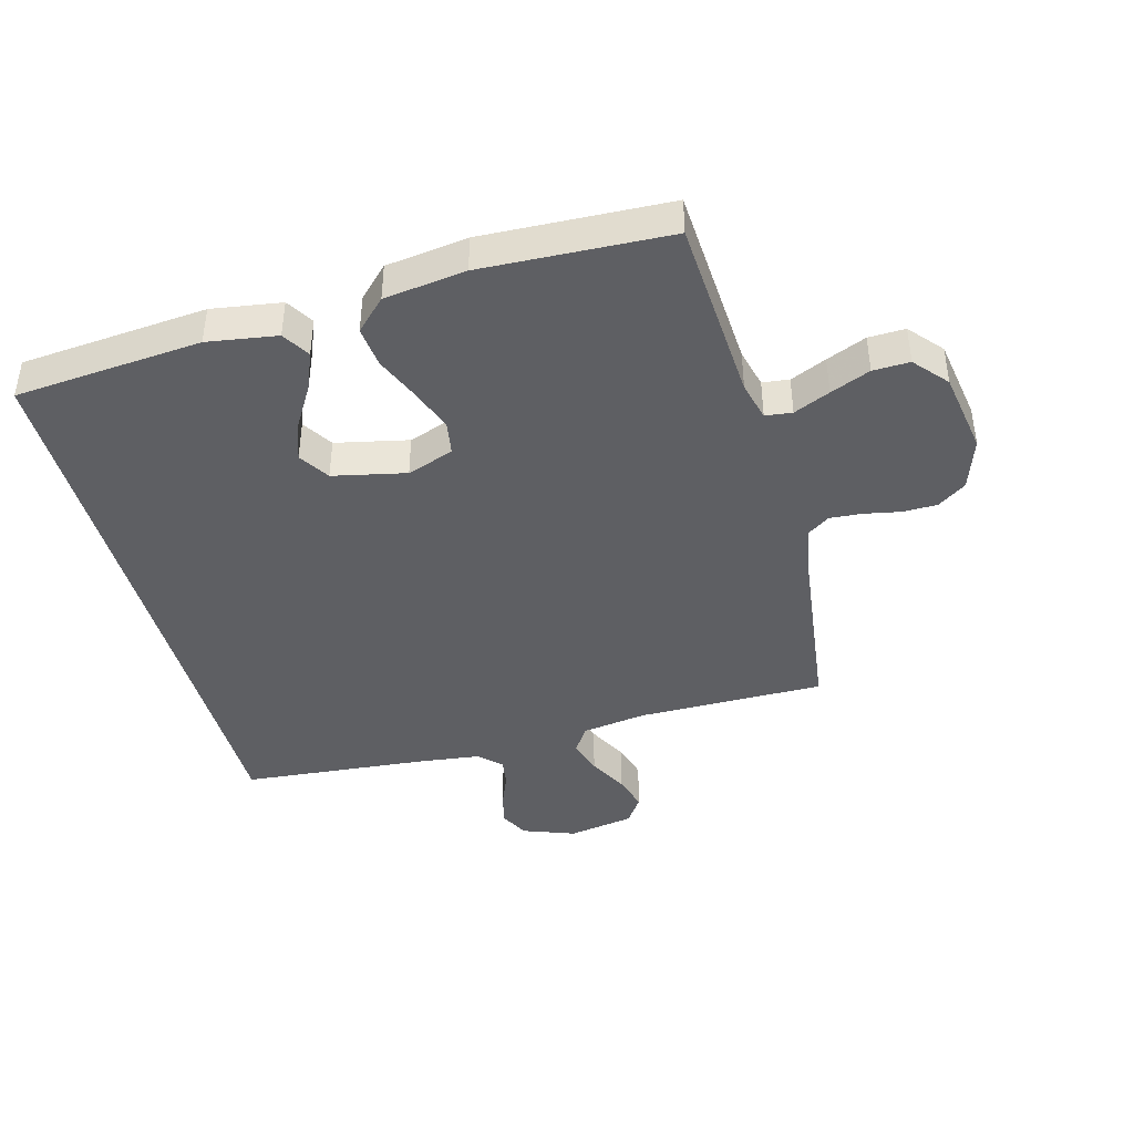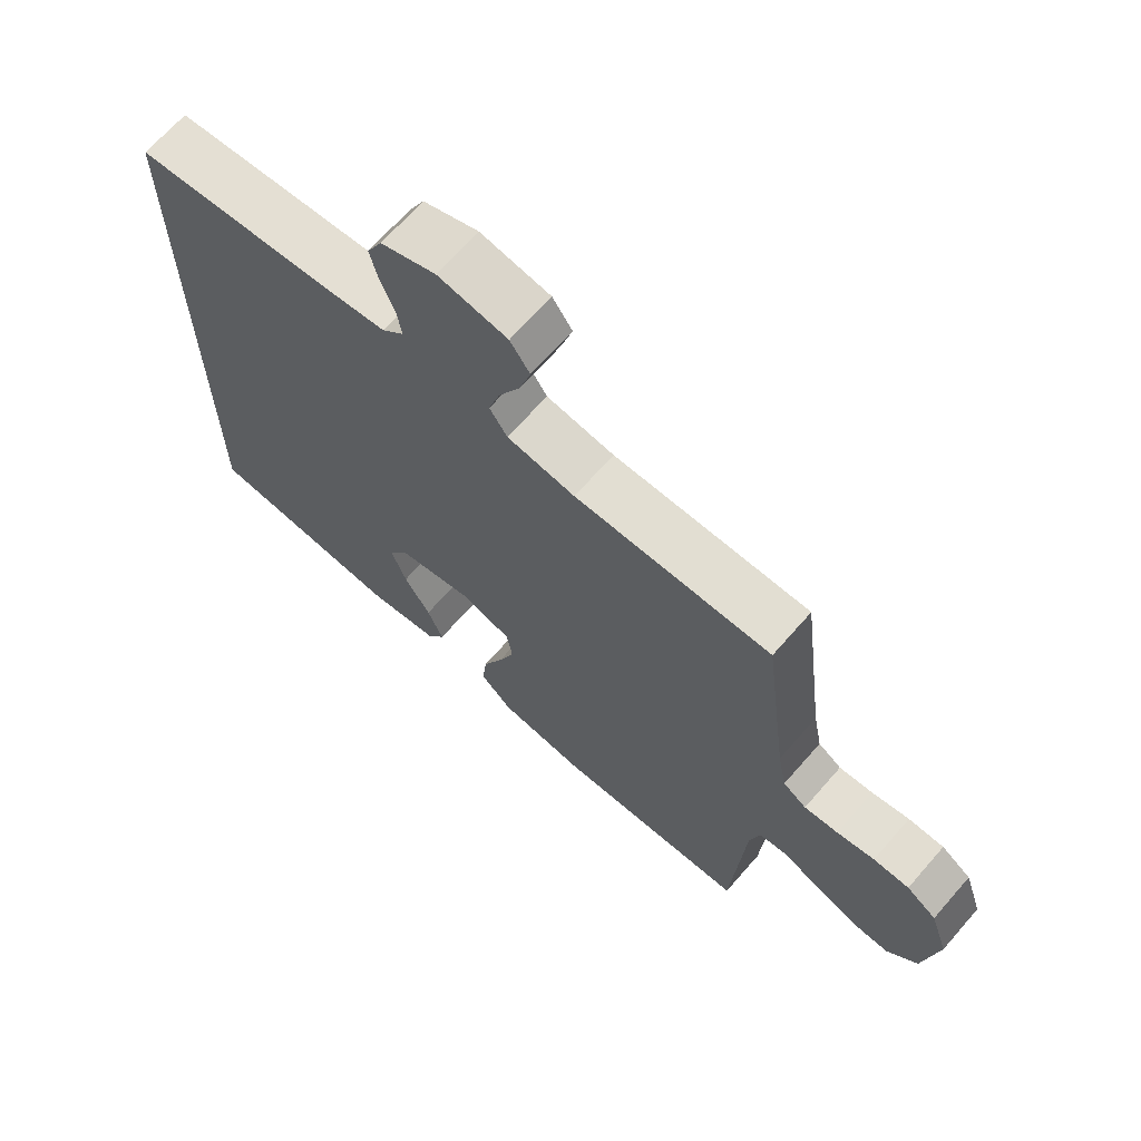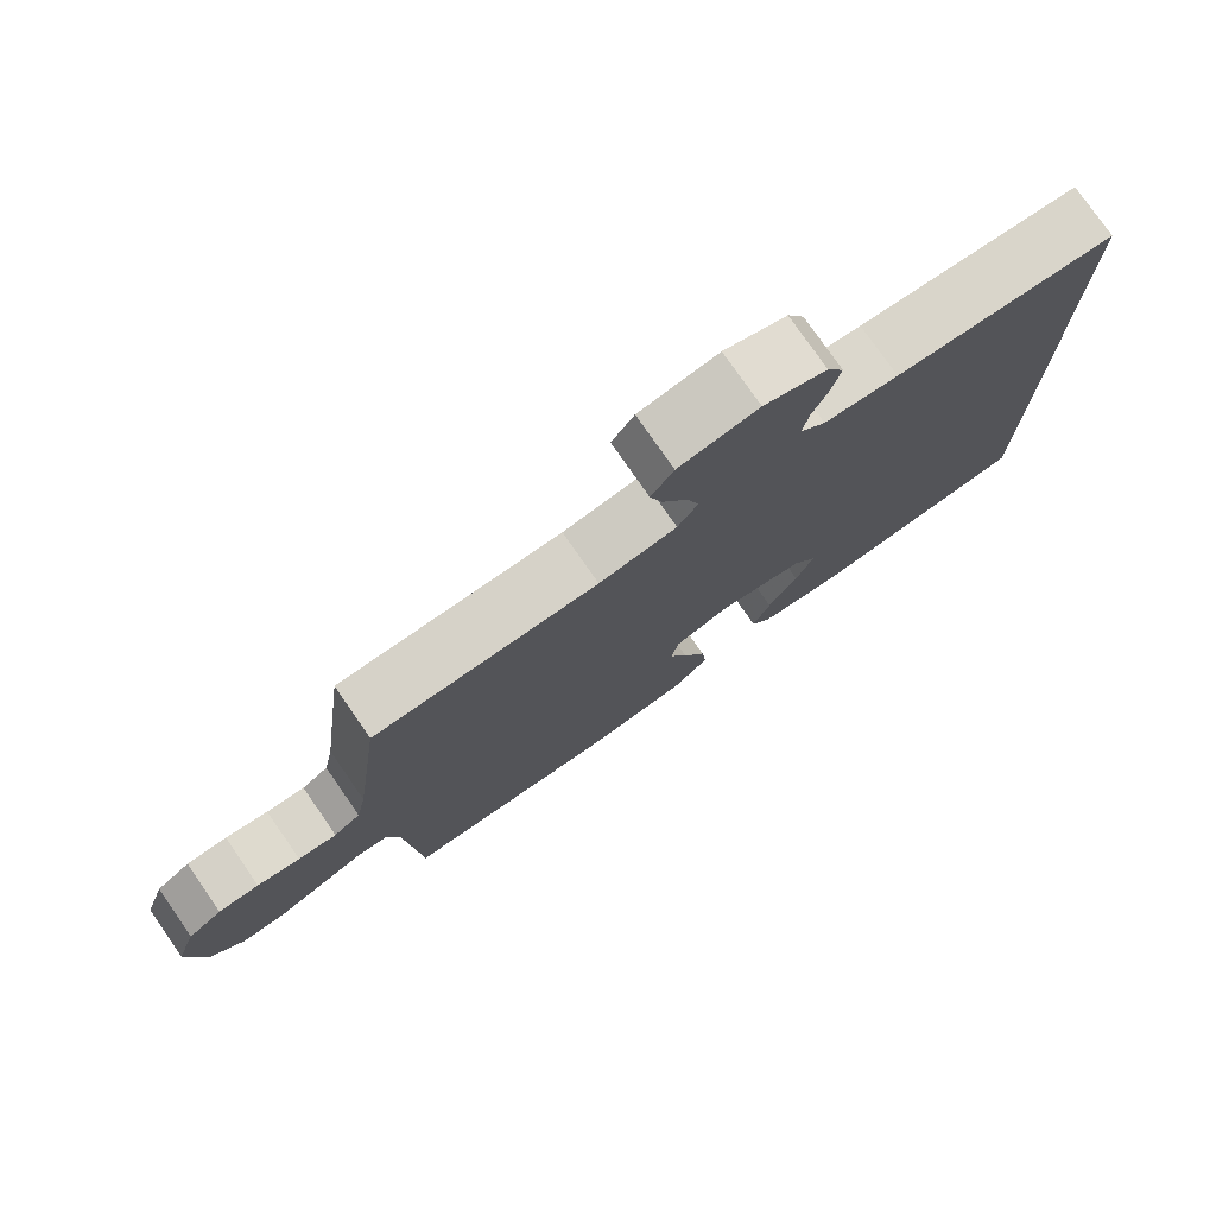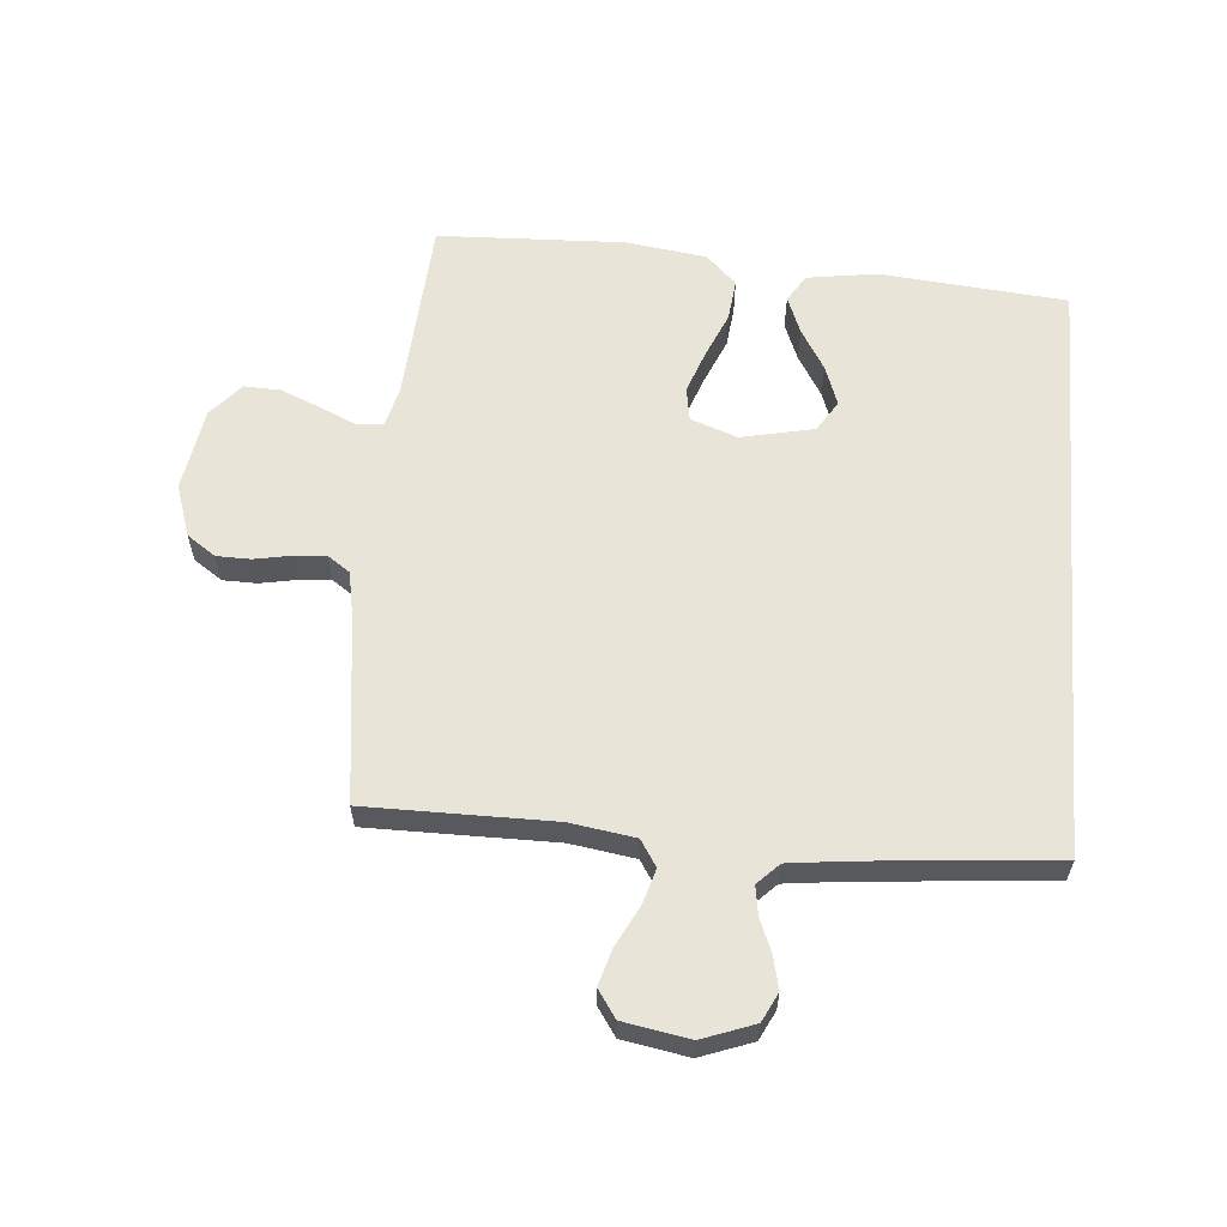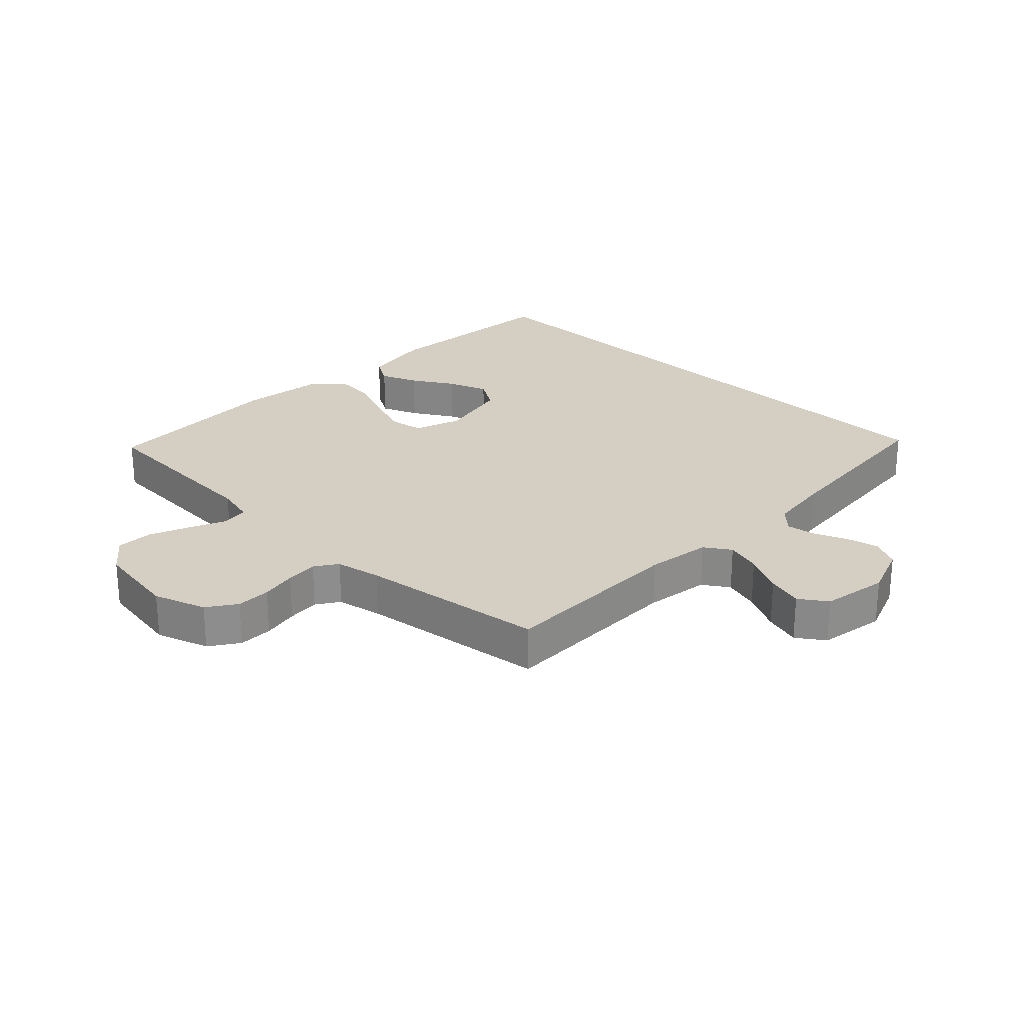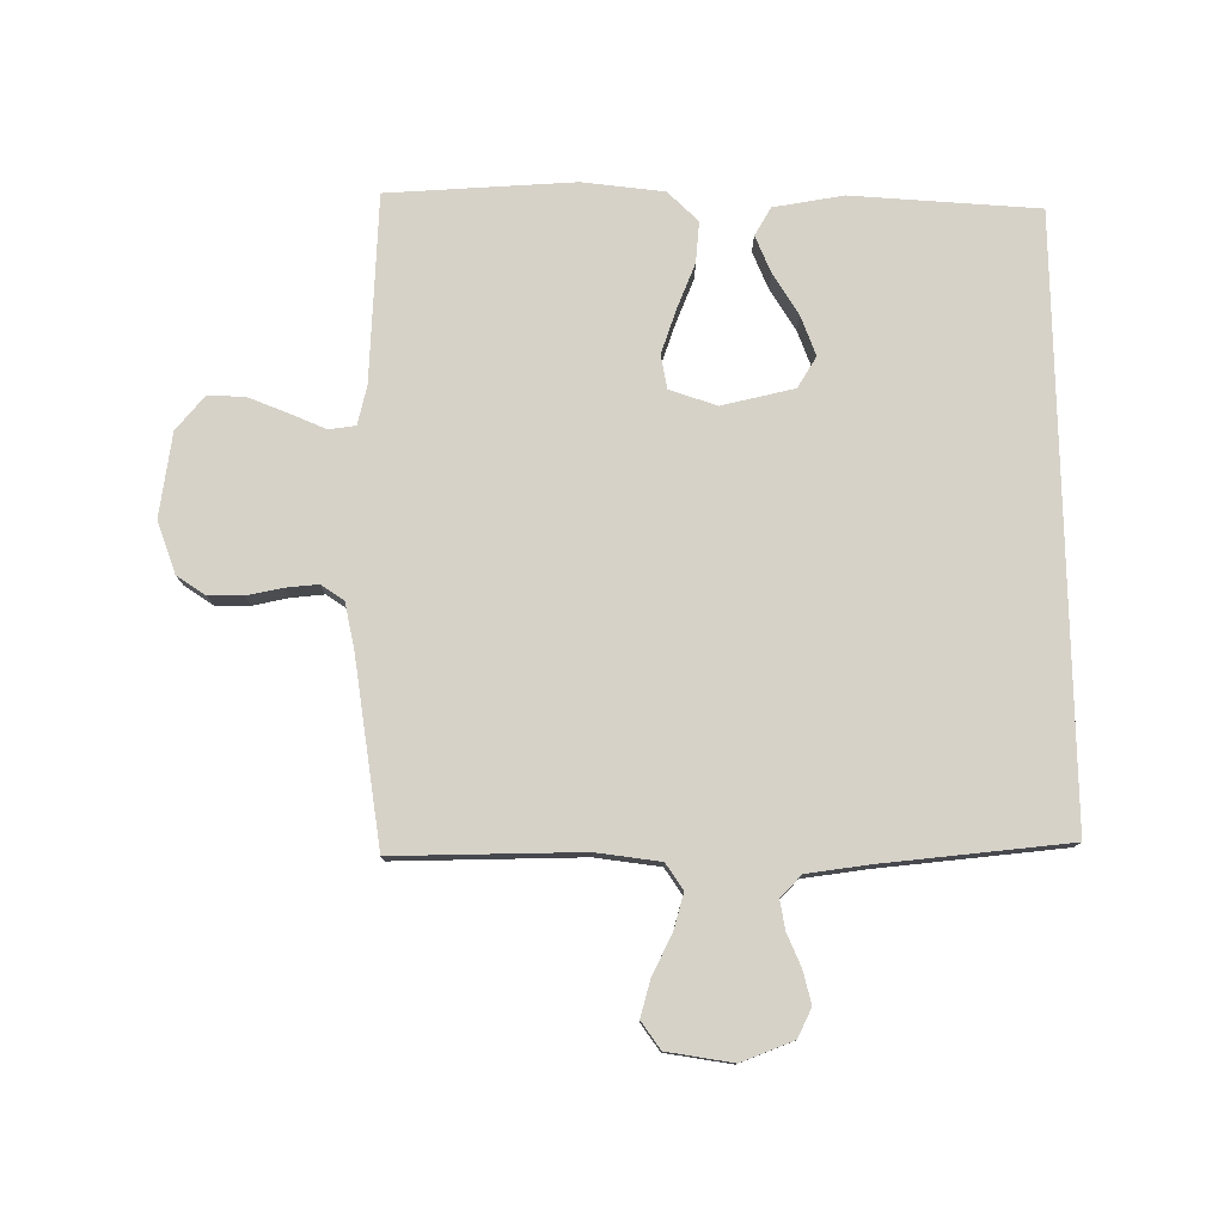
<metadata>
{"format":"obj","ext":"obj","renderer":"f3d","projection":"perspective","resolution":1024,"background":"white","views":[{"elev":-42.0,"azim":-165.0,"up":"+Y"},{"elev":68.0,"azim":-138.8,"up":"+Z"},{"elev":77.8,"azim":-34.8,"up":"+Z"},{"elev":60.3,"azim":4.8,"up":"+Y"},{"elev":25.6,"azim":-46.3,"up":"+Y"},{"elev":78.2,"azim":-1.1,"up":"+Y"}]}
</metadata>
<code>
v -0.5 0.07 -0.5
v -0.519 0.07 -0.2
v -0.535 0.07 -0.137
v -0.578 0.07 -0.132
v -0.636 0.07 -0.158
v -0.7 0.07 -0.185
v -0.759 0.07 -0.187
v -0.805 0.07 -0.134
v -0.827 0.07 0
v -0.799 0.07 0.084
v -0.753 0.07 0.116
v -0.698 0.07 0.117
v -0.64 0.07 0.106
v -0.588 0.07 0.102
v -0.552 0.07 0.127
v -0.538 0.07 0.2
v -0.5 0.07 0.5
v -0.2 0.07 0.5
v -0.096 0.07 0.516
v -0.069 0.07 0.558
v -0.086 0.07 0.615
v -0.119 0.07 0.679
v -0.136 0.07 0.737
v -0.106 0.07 0.781
v 0 0.07 0.8
v 0.084 0.07 0.769
v 0.107 0.07 0.723
v 0.095 0.07 0.671
v 0.073 0.07 0.617
v 0.066 0.07 0.571
v 0.1 0.07 0.537
v 0.2 0.07 0.525
v 0.5 0.07 0.499
v 0.5 0.07 -0.456
v 0.2 0.07 -0.483
v 0.088 0.07 -0.466
v 0.061 0.07 -0.422
v 0.085 0.07 -0.362
v 0.125 0.07 -0.295
v 0.148 0.07 -0.231
v 0.117 0.07 -0.182
v 0 0.07 -0.157
v -0.075 0.07 -0.184
v -0.084 0.07 -0.238
v -0.059 0.07 -0.307
v -0.028 0.07 -0.38
v -0.021 0.07 -0.446
v -0.069 0.07 -0.494
v -0.2 0.07 -0.512
v -0.5 0 -0.5
v -0.519 0 -0.2
v -0.535 0 -0.137
v -0.578 0 -0.132
v -0.636 0 -0.158
v -0.7 0 -0.185
v -0.759 0 -0.187
v -0.805 0 -0.134
v -0.827 0 0
v -0.799 0 0.084
v -0.753 0 0.116
v -0.698 0 0.117
v -0.64 0 0.106
v -0.588 0 0.102
v -0.552 0 0.127
v -0.538 0 0.2
v -0.5 0 0.5
v -0.2 0 0.5
v -0.096 0 0.516
v -0.069 0 0.558
v -0.086 0 0.615
v -0.119 0 0.679
v -0.136 0 0.737
v -0.106 0 0.781
v 0 0 0.8
v 0.084 0 0.769
v 0.107 0 0.723
v 0.095 0 0.671
v 0.073 0 0.617
v 0.066 0 0.571
v 0.1 0 0.537
v 0.2 0 0.525
v 0.5 0 0.499
v 0.5 0 -0.456
v 0.2 0 -0.483
v 0.088 0 -0.466
v 0.061 0 -0.422
v 0.085 0 -0.362
v 0.125 0 -0.295
v 0.148 0 -0.231
v 0.117 0 -0.182
v 0 0 -0.157
v -0.075 0 -0.184
v -0.084 0 -0.238
v -0.059 0 -0.307
v -0.028 0 -0.38
v -0.021 0 -0.446
v -0.069 0 -0.494
v -0.2 0 -0.512
f 49 1 2
f 48 49 2
f 47 48 2
f 46 47 2
f 45 46 2
f 44 45 2 3
f 43 44 3
f 42 43 3 4
f 37 38 39
f 36 37 39
f 35 36 39
f 34 35 39
f 34 39 40
f 34 40 41
f 33 34 41
f 32 33 41
f 27 28 29
f 26 27 29
f 25 26 29
f 24 25 29
f 23 24 29
f 22 23 29
f 21 22 29
f 20 21 29 30
f 19 20 30 31
f 16 17 18
f 32 41 42
f 31 32 42
f 19 31 42
f 18 19 42
f 16 18 42
f 15 16 42
f 11 12 13
f 10 11 13
f 9 10 13
f 8 9 13
f 7 8 13
f 6 7 13
f 5 6 13
f 4 5 13
f 14 15 42 4
f 4 13 14
f 51 50 98
f 51 98 97
f 51 97 96
f 51 96 95
f 51 95 94
f 52 51 94 93
f 52 93 92
f 53 52 92 91
f 88 87 86
f 88 86 85
f 88 85 84
f 88 84 83
f 89 88 83
f 90 89 83
f 90 83 82
f 90 82 81
f 78 77 76
f 78 76 75
f 78 75 74
f 78 74 73
f 78 73 72
f 78 72 71
f 78 71 70
f 79 78 70 69
f 80 79 69 68
f 67 66 65
f 91 90 81
f 91 81 80
f 91 80 68
f 91 68 67
f 91 67 65
f 91 65 64
f 62 61 60
f 62 60 59
f 62 59 58
f 62 58 57
f 62 57 56
f 62 56 55
f 62 55 54
f 62 54 53
f 53 91 64 63
f 63 62 53
f 1 50 51 2
f 2 51 52 3
f 3 52 53 4
f 4 53 54 5
f 5 54 55 6
f 6 55 56 7
f 7 56 57 8
f 8 57 58 9
f 9 58 59 10
f 10 59 60 11
f 11 60 61 12
f 12 61 62 13
f 13 62 63 14
f 14 63 64 15
f 15 64 65 16
f 16 65 66 17
f 17 66 67 18
f 18 67 68 19
f 19 68 69 20
f 20 69 70 21
f 21 70 71 22
f 22 71 72 23
f 23 72 73 24
f 24 73 74 25
f 25 74 75 26
f 26 75 76 27
f 27 76 77 28
f 28 77 78 29
f 29 78 79 30
f 30 79 80 31
f 31 80 81 32
f 32 81 82 33
f 33 82 83 34
f 34 83 84 35
f 35 84 85 36
f 36 85 86 37
f 37 86 87 38
f 38 87 88 39
f 39 88 89 40
f 40 89 90 41
f 41 90 91 42
f 42 91 92 43
f 43 92 93 44
f 44 93 94 45
f 45 94 95 46
f 46 95 96 47
f 47 96 97 48
f 48 97 98 49
f 49 98 50 1

</code>
